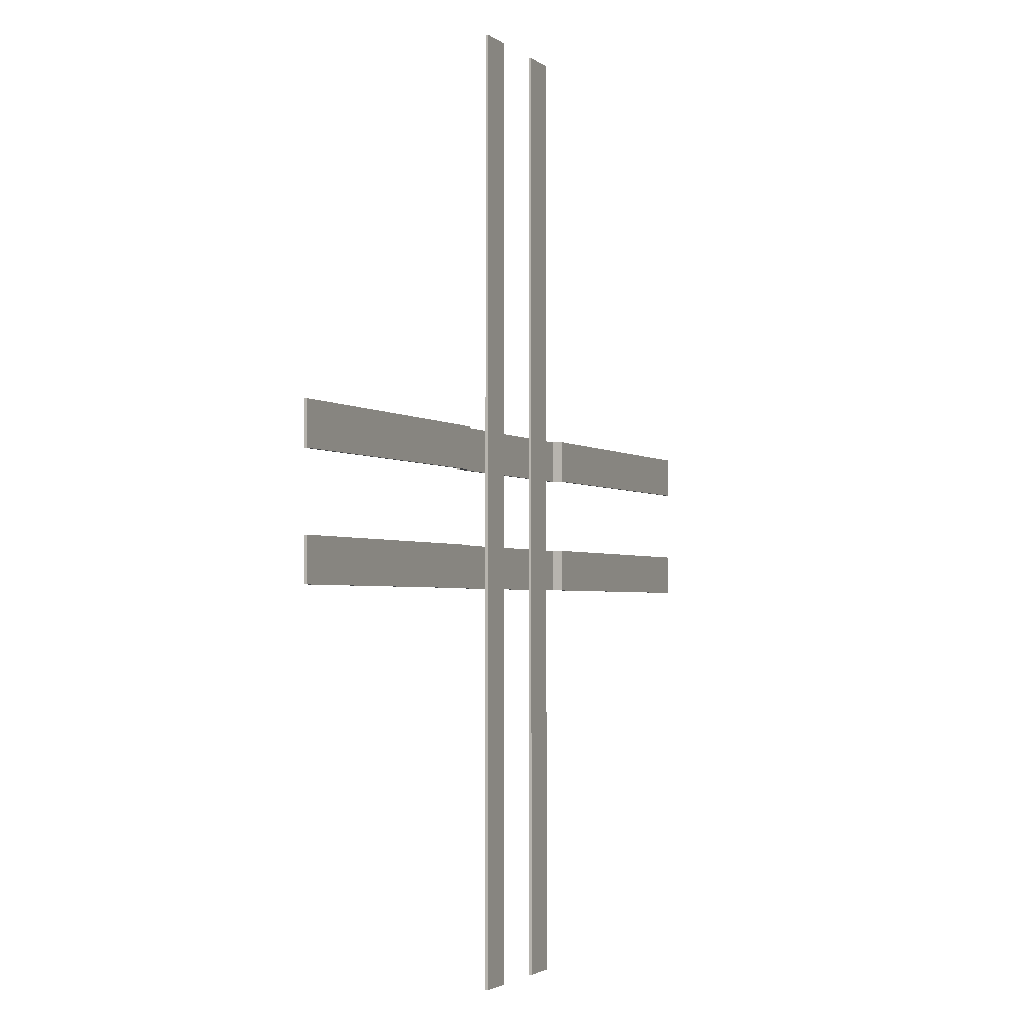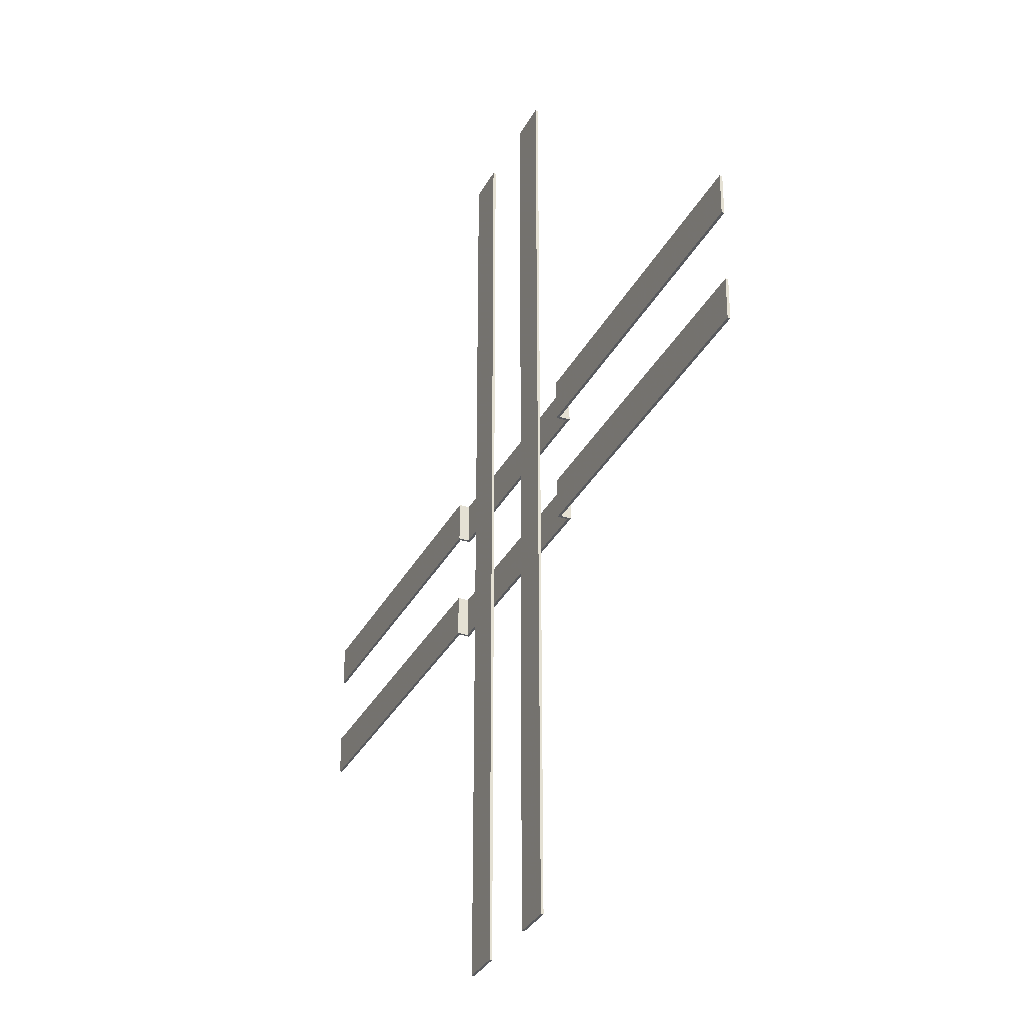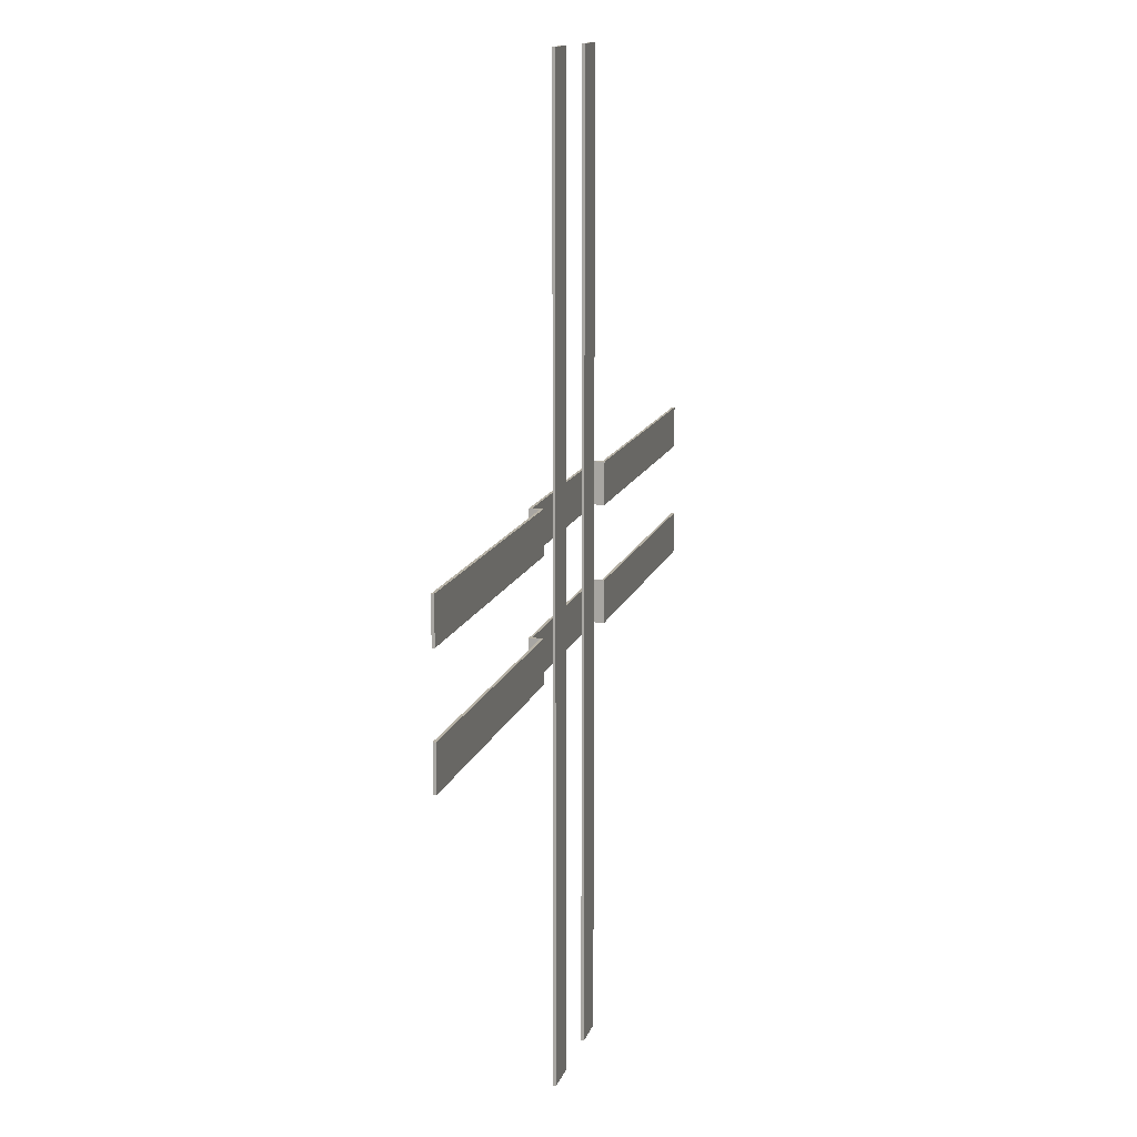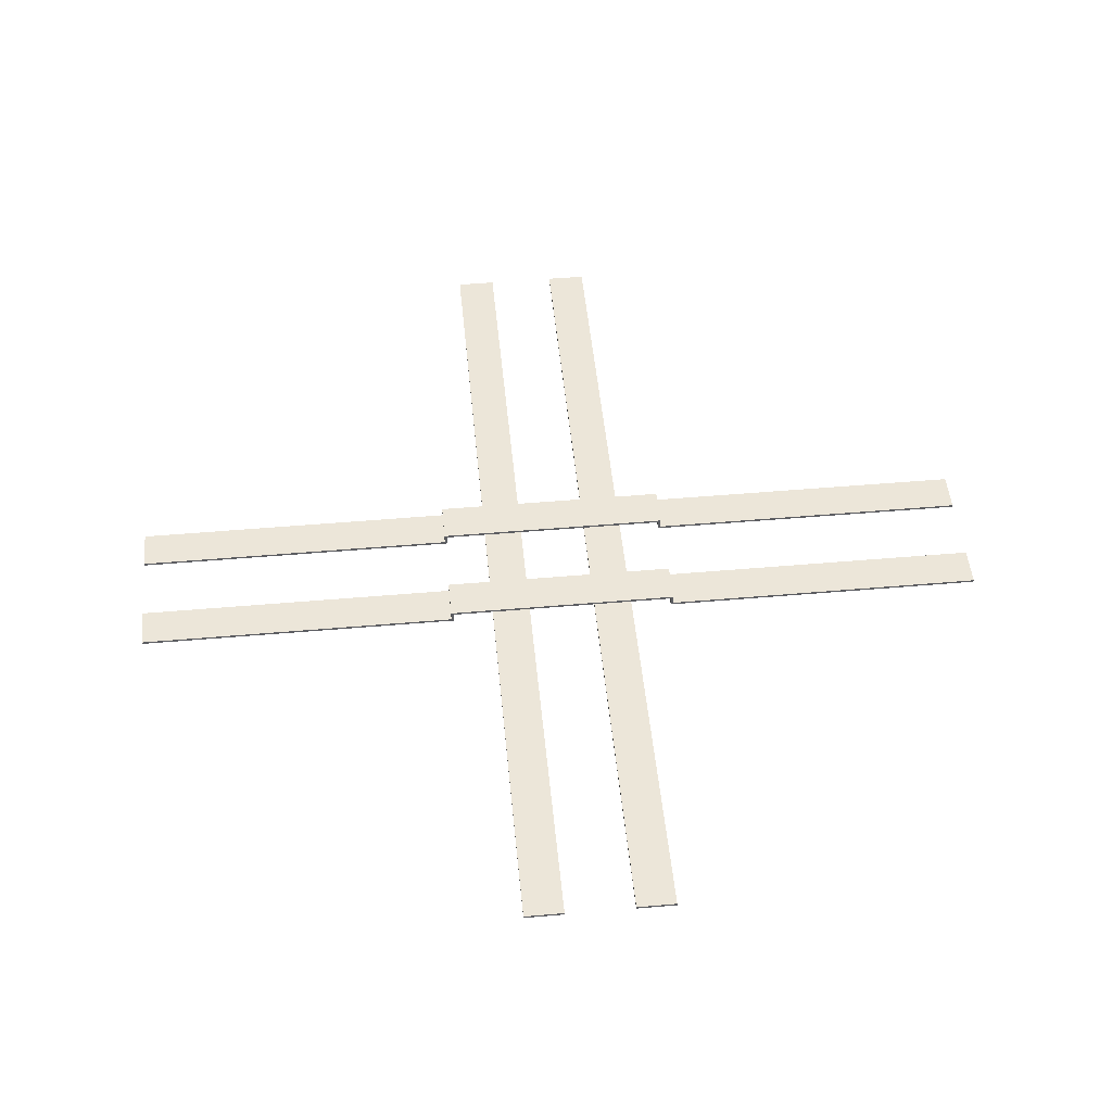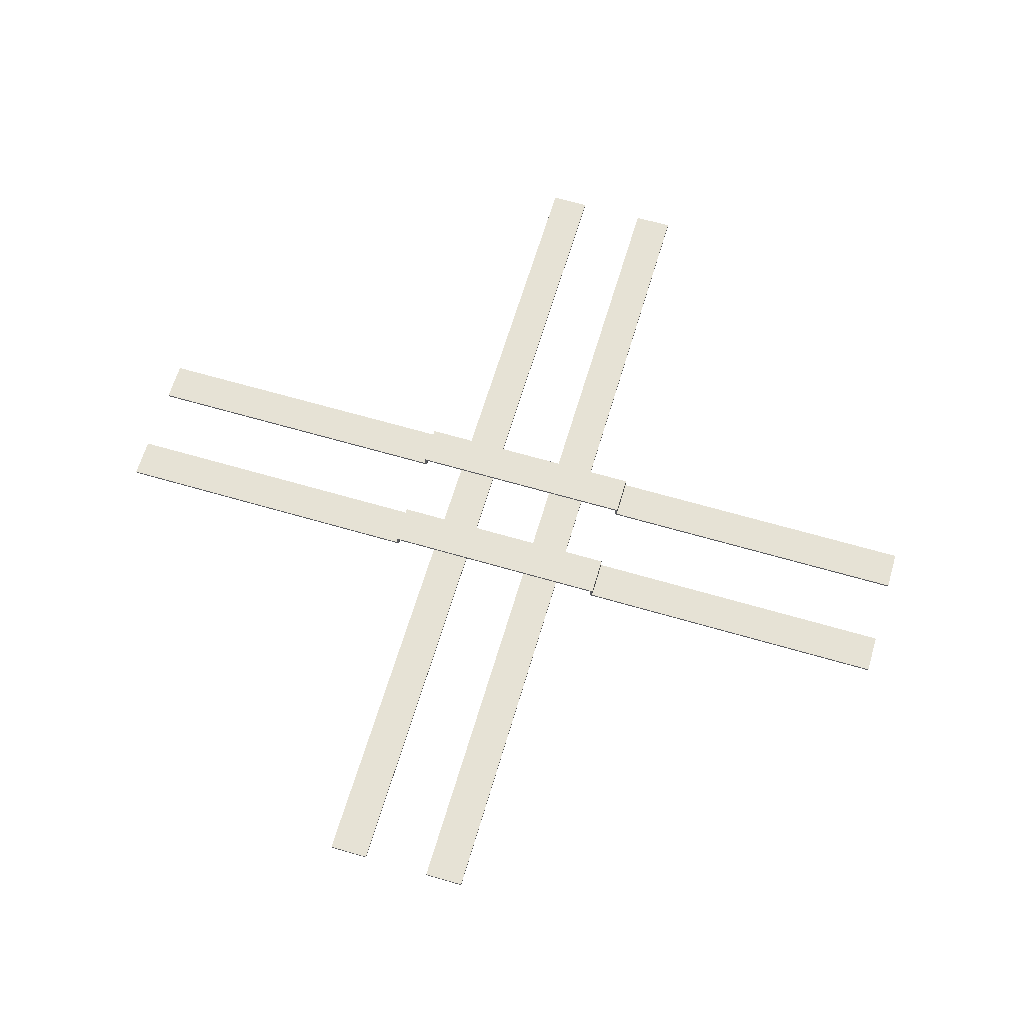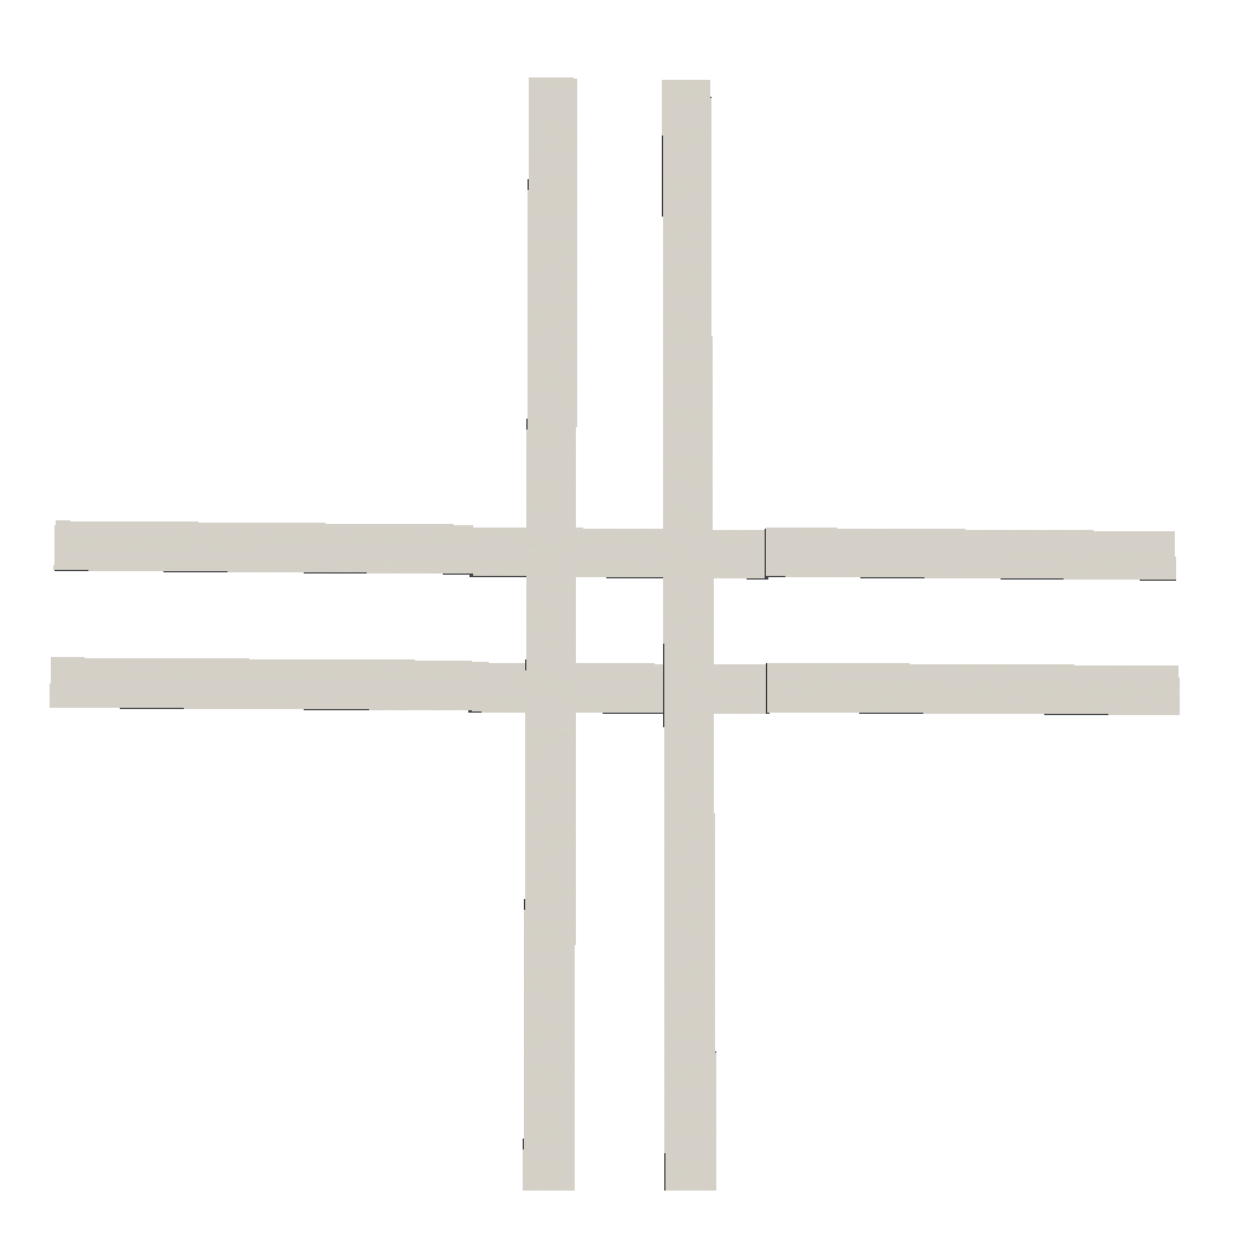
<metadata>
{"format":"obj","ext":"obj","renderer":"f3d","projection":"perspective","resolution":1024,"background":"white","views":[{"elev":-2.3,"azim":-67.7,"up":"+Z"},{"elev":-32.4,"azim":66.2,"up":"+Z"},{"elev":12.0,"azim":-76.9,"up":"+Z"},{"elev":49.5,"azim":174.5,"up":"+Y"},{"elev":64.0,"azim":-163.5,"up":"+Y"},{"elev":-9.4,"azim":-2.8,"up":"+Z"}]}
</metadata>
<code>
v 0.75 0.025 4.5
v 0.75 0.025 -4.5
v 0.35 0.025 -4.5
v 0.35 0.025 4.5
v 0.35 0 -4.5
v 0.75 0 -4.5
v 0.75 0 4.5
v 0.35 0 4.5
v 0.35 0 4.5
v 0.75 0 4.5
v 0.75 0.025 4.5
v 0.35 0.025 4.5
v 0.35 0 -4.5
v 0.35 0 4.5
v 0.35 0.025 4.5
v 0.35 0.025 -4.5
v 0.75 0 -4.5
v 0.35 0 -4.5
v 0.35 0.025 -4.5
v 0.75 0.025 -4.5
v 0.75 0 4.5
v 0.75 0 -4.5
v 0.75 0.025 -4.5
v 0.75 0.025 4.5
v -0.35 0.025 4.5
v -0.35 0.025 -4.5
v -0.75 0.025 -4.5
v -0.75 0.025 4.5
v -0.75 0 -4.5
v -0.35 0 -4.5
v -0.35 0 4.5
v -0.75 0 4.5
v -0.75 0 4.5
v -0.35 0 4.5
v -0.35 0.025 4.5
v -0.75 0.025 4.5
v -0.75 0 -4.5
v -0.75 0 4.5
v -0.75 0.025 4.5
v -0.75 0.025 -4.5
v -0.35 0 -4.5
v -0.75 0 -4.5
v -0.75 0.025 -4.5
v -0.35 0.025 -4.5
v -0.35 0 4.5
v -0.35 0 -4.5
v -0.35 0.025 -4.5
v -0.35 0.025 4.5
v -1.2 0.025 -0.75
v -4.5 0.025 -0.75
v -4.5 0.025 -0.35
v -1.2 0.025 -0.35
v -4.5 0 -0.35
v -4.5 0 -0.75
v -1.175 0 -0.75
v -1.175 0 -0.35
v -4.5 0 -0.35
v -1.175 0 -0.35
v -1.2 0.025 -0.35
v -4.5 0.025 -0.35
v -4.5 0 -0.75
v -4.5 0 -0.35
v -4.5 0.025 -0.35
v -4.5 0.025 -0.75
v -1.175 0 -0.75
v -4.5 0 -0.75
v -4.5 0.025 -0.75
v -1.2 0.025 -0.75
v -1.175 0 -0.75
v -1.175 0.1 -0.75
v -1.175 0.1 -0.35
v -1.175 0 -0.35
v -1.2 0.125 -0.35
v -1.2 0.025 -0.35
v -1.175 0 -0.35
v -1.175 0.1 -0.35
v -1.2 0.025 -0.75
v -1.2 0.125 -0.75
v -1.175 0.1 -0.75
v -1.175 0 -0.75
v 1.175 0.1 -0.35
v 1.175 0.1 -0.75
v 1.175 0 -0.75
v 1.175 0 -0.35
v 1.175 0.1 -0.35
v 1.175 0 -0.35
v 1.2 0.025 -0.35
v 1.2 0.125 -0.35
v 1.175 0 -0.75
v 1.175 0.1 -0.75
v 1.2 0.125 -0.75
v 1.2 0.025 -0.75
v 1.2 0.125 -0.75
v -1.2 0.125 -0.75
v -1.2 0.125 -0.35
v 1.2 0.125 -0.35
v -1.175 0.1 -0.35
v -1.175 0.1 -0.75
v 1.175 0.1 -0.75
v 1.175 0.1 -0.35
v 1.2 0.025 -0.35
v 1.2 0.025 -0.75
v 1.2 0.125 -0.75
v 1.2 0.125 -0.35
v -1.175 0.1 -0.35
v 1.175 0.1 -0.35
v 1.2 0.125 -0.35
v -1.2 0.125 -0.35
v -1.2 0.025 -0.75
v -1.2 0.025 -0.35
v -1.2 0.125 -0.35
v -1.2 0.125 -0.75
v 1.175 0.1 -0.75
v -1.175 0.1 -0.75
v -1.2 0.125 -0.75
v 1.2 0.125 -0.75
v 1.2 0.025 -0.35
v 4.5 0.025 -0.35
v 4.5 0.025 -0.75
v 1.2 0.025 -0.75
v 4.5 0 -0.75
v 4.5 0 -0.35
v 1.175 0 -0.35
v 1.175 0 -0.75
v 4.5 0 -0.75
v 1.175 0 -0.75
v 1.2 0.025 -0.75
v 4.5 0.025 -0.75
v 4.5 0 -0.35
v 4.5 0 -0.75
v 4.5 0.025 -0.75
v 4.5 0.025 -0.35
v 1.175 0 -0.35
v 4.5 0 -0.35
v 4.5 0.025 -0.35
v 1.2 0.025 -0.35
v 1.2 0.025 0.75
v 4.5 0.025 0.75
v 4.5 0.025 0.35
v 1.2 0.025 0.35
v 4.5 0 0.35
v 4.5 0 0.75
v 1.175 0 0.75
v 1.175 0 0.35
v 4.5 0 0.35
v 1.175 0 0.35
v 1.2 0.025 0.35
v 4.5 0.025 0.35
v 4.5 0 0.75
v 4.5 0 0.35
v 4.5 0.025 0.35
v 4.5 0.025 0.75
v 1.175 0 0.75
v 4.5 0 0.75
v 4.5 0.025 0.75
v 1.2 0.025 0.75
v 1.175 0 0.75
v 1.175 0.1 0.75
v 1.175 0.1 0.35
v 1.175 0 0.35
v 1.2 0.125 0.35
v 1.2 0.025 0.35
v 1.175 0 0.35
v 1.175 0.1 0.35
v 1.2 0.025 0.75
v 1.2 0.125 0.75
v 1.175 0.1 0.75
v 1.175 0 0.75
v -1.175 0.1 0.35
v -1.175 0.1 0.75
v -1.175 0 0.75
v -1.175 0 0.35
v -1.175 0.1 0.35
v -1.175 0 0.35
v -1.2 0.025 0.35
v -1.2 0.125 0.35
v -1.175 0 0.75
v -1.175 0.1 0.75
v -1.2 0.125 0.75
v -1.2 0.025 0.75
v -1.2 0.125 0.75
v 1.2 0.125 0.75
v 1.2 0.125 0.35
v -1.2 0.125 0.35
v 1.175 0.1 0.35
v 1.175 0.1 0.75
v -1.175 0.1 0.75
v -1.175 0.1 0.35
v -1.2 0.025 0.35
v -1.2 0.025 0.75
v -1.2 0.125 0.75
v -1.2 0.125 0.35
v 1.175 0.1 0.35
v -1.175 0.1 0.35
v -1.2 0.125 0.35
v 1.2 0.125 0.35
v 1.2 0.025 0.75
v 1.2 0.025 0.35
v 1.2 0.125 0.35
v 1.2 0.125 0.75
v -1.175 0.1 0.75
v 1.175 0.1 0.75
v 1.2 0.125 0.75
v -1.2 0.125 0.75
v -1.2 0.025 0.35
v -4.5 0.025 0.35
v -4.5 0.025 0.75
v -1.2 0.025 0.75
v -4.5 0 0.75
v -4.5 0 0.35
v -1.175 0 0.35
v -1.175 0 0.75
v -4.5 0 0.75
v -1.175 0 0.75
v -1.2 0.025 0.75
v -4.5 0.025 0.75
v -4.5 0 0.35
v -4.5 0 0.75
v -4.5 0.025 0.75
v -4.5 0.025 0.35
v -1.175 0 0.35
v -4.5 0 0.35
v -4.5 0.025 0.35
v -1.2 0.025 0.35
g mesh7488165
f 1 2 3
f 3 4 1
f 5 6 7
f 7 8 5
f 9 10 11
f 11 12 9
f 13 14 15
f 15 16 13
f 17 18 19
f 19 20 17
f 21 22 23
f 23 24 21
g mesh7488167
f 25 26 27
f 27 28 25
f 29 30 31
f 31 32 29
f 33 34 35
f 35 36 33
f 37 38 39
f 39 40 37
f 41 42 43
f 43 44 41
f 45 46 47
f 47 48 45
f 49 50 51
f 51 52 49
f 53 54 55
f 55 56 53
f 57 58 59
f 59 60 57
f 61 62 63
f 63 64 61
f 65 66 67
f 67 68 65
f 69 70 71
f 71 72 69
f 73 74 75
f 75 76 73
f 77 78 79
f 79 80 77
f 81 82 83
f 83 84 81
f 85 86 87
f 87 88 85
f 89 90 91
f 91 92 89
f 93 94 95
f 95 96 93
f 97 98 99
f 99 100 97
f 101 102 103
f 103 104 101
f 105 106 107
f 107 108 105
f 109 110 111
f 111 112 109
f 113 114 115
f 115 116 113
f 117 118 119
f 119 120 117
f 121 122 123
f 123 124 121
f 125 126 127
f 127 128 125
f 129 130 131
f 131 132 129
f 133 134 135
f 135 136 133
f 137 138 139
f 139 140 137
f 141 142 143
f 143 144 141
f 145 146 147
f 147 148 145
f 149 150 151
f 151 152 149
f 153 154 155
f 155 156 153
f 157 158 159
f 159 160 157
f 161 162 163
f 163 164 161
f 165 166 167
f 167 168 165
f 169 170 171
f 171 172 169
f 173 174 175
f 175 176 173
f 177 178 179
f 179 180 177
f 181 182 183
f 183 184 181
f 185 186 187
f 187 188 185
f 189 190 191
f 191 192 189
f 193 194 195
f 195 196 193
f 197 198 199
f 199 200 197
f 201 202 203
f 203 204 201
f 205 206 207
f 207 208 205
f 209 210 211
f 211 212 209
f 213 214 215
f 215 216 213
f 217 218 219
f 219 220 217
f 221 222 223
f 223 224 221

</code>
